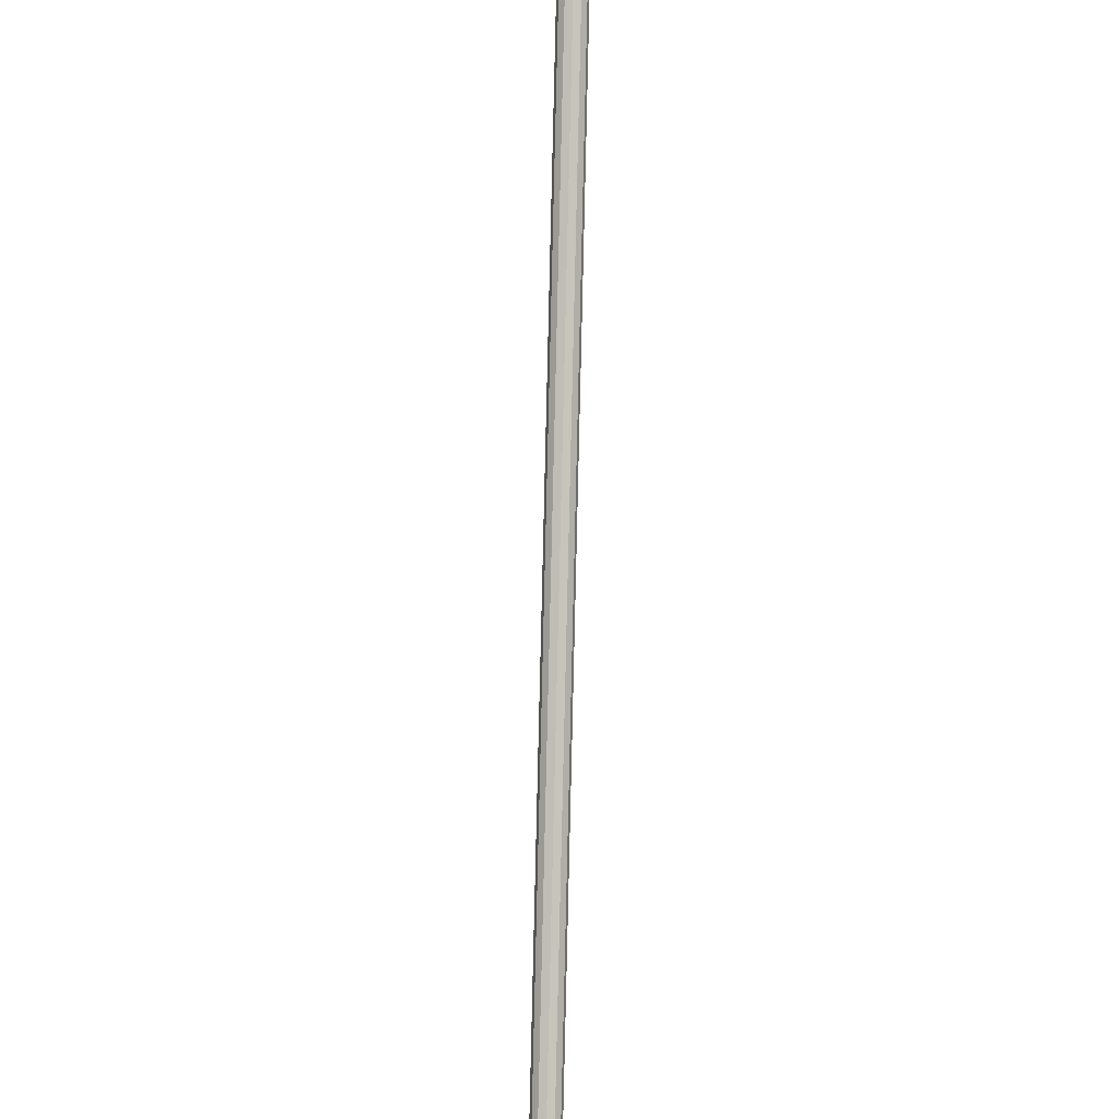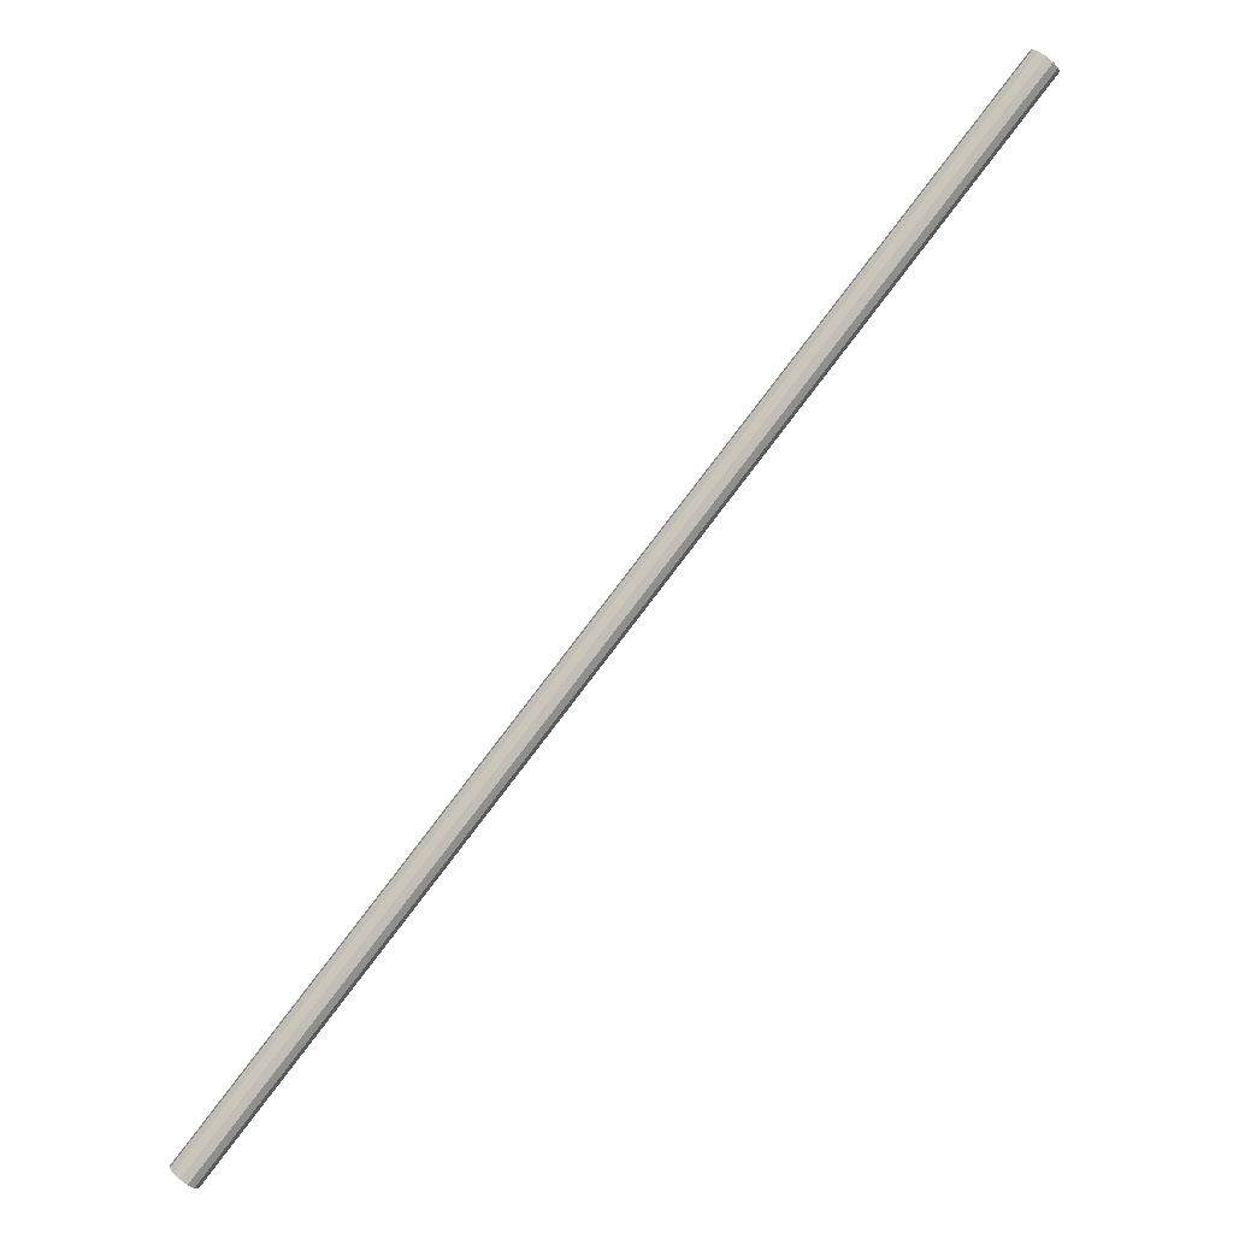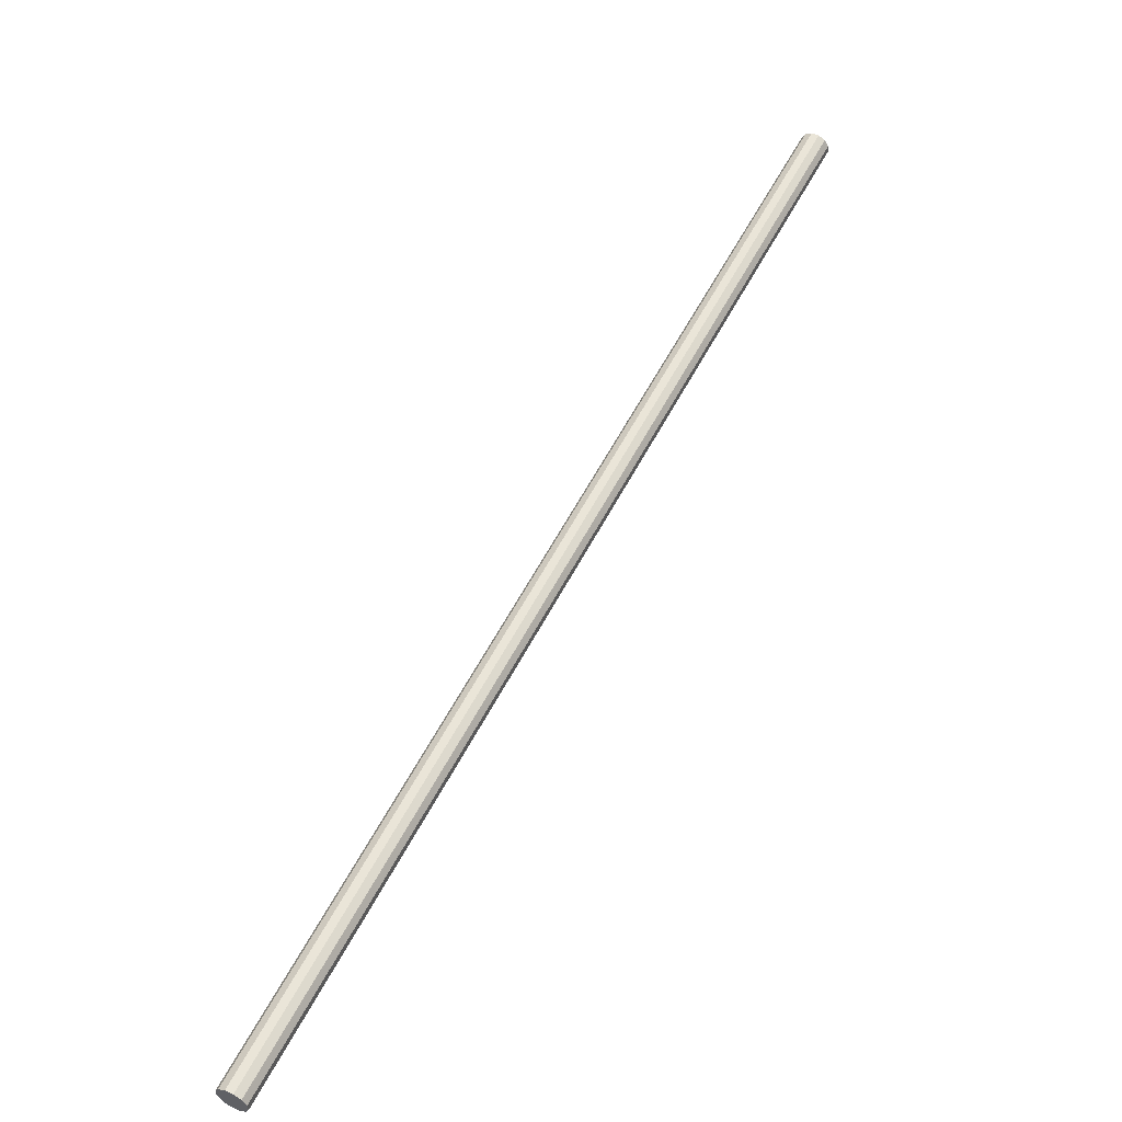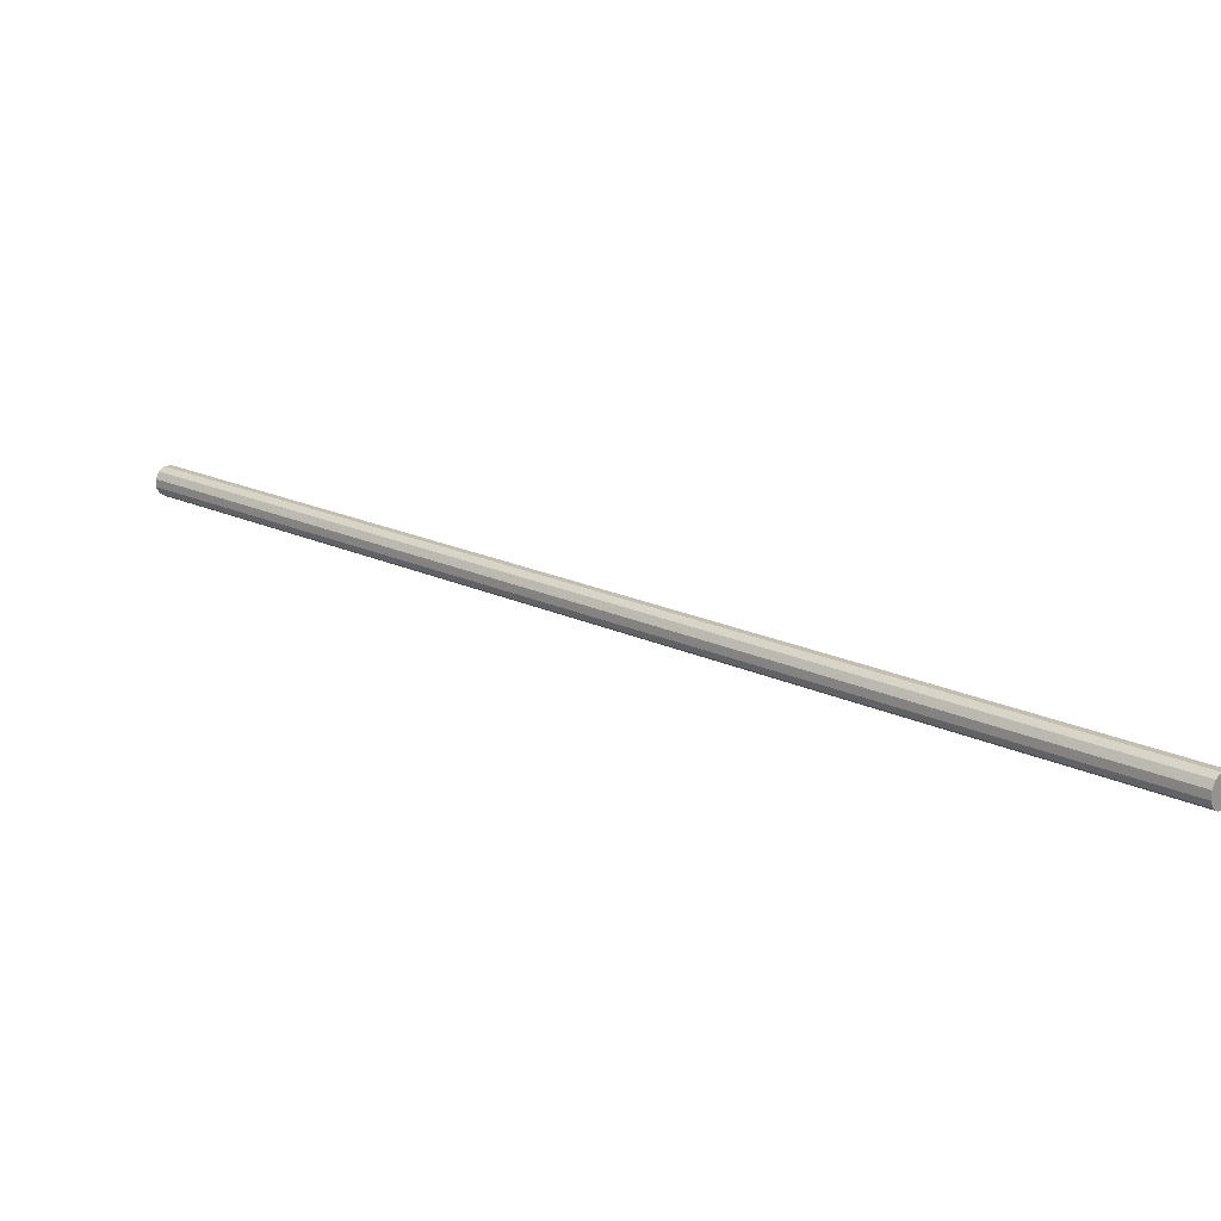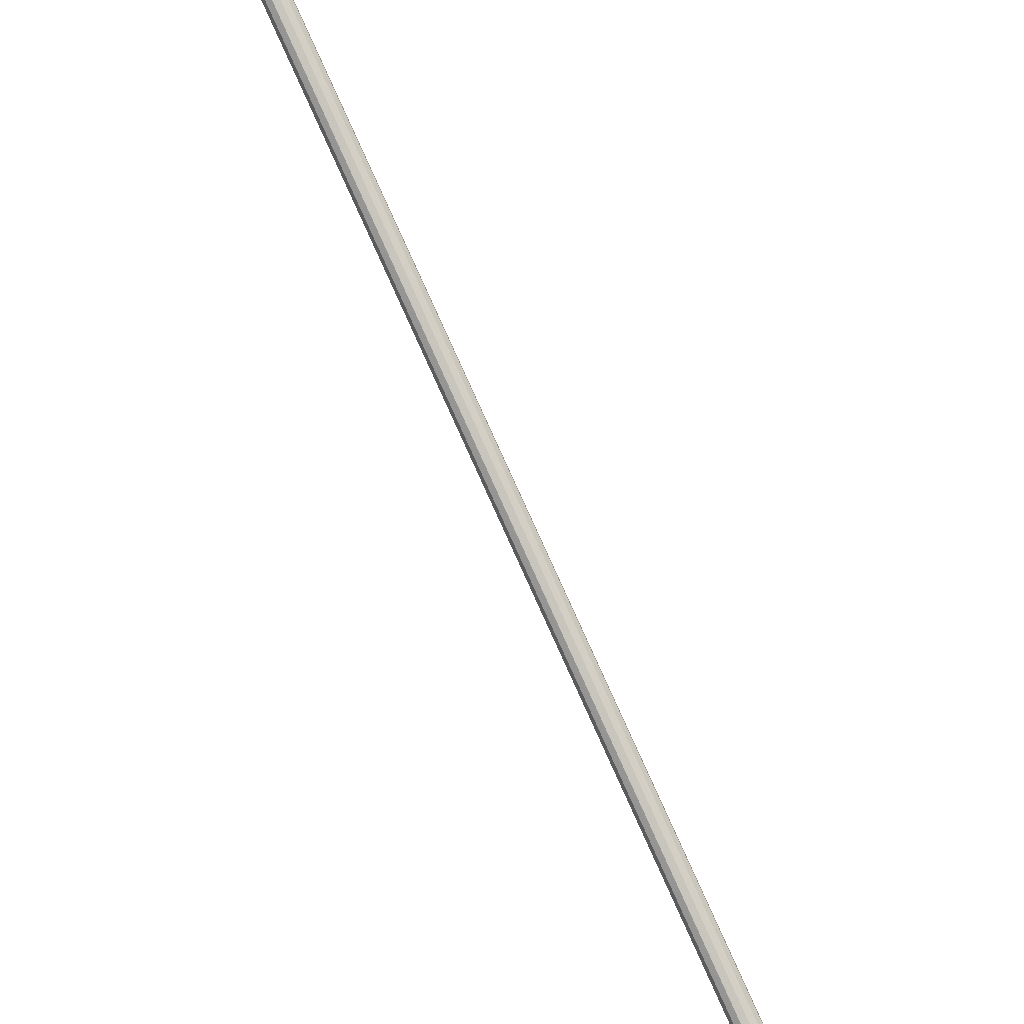
<metadata>
{"format":"obj","ext":"obj","renderer":"f3d","projection":"perspective","resolution":1024,"background":"white","views":[{"elev":-59.3,"azim":50.1,"up":"+Z"},{"elev":47.1,"azim":97.0,"up":"+Y"},{"elev":18.1,"azim":-96.5,"up":"+Z"},{"elev":70.3,"azim":-8.5,"up":"+Z"},{"elev":50.6,"azim":22.0,"up":"+Y"}]}
</metadata>
<code>
v 0 0 0.7009
v 0.007665 0.009708 0.7009
v 0.6344 -0.4851 1.205
v 0.6267 -0.4948 1.205
v 0.004048 0.01045 0.7061
v 0.6307 -0.4844 1.21
v -0.0006541 0.008396 0.71
v 0.626 -0.4864 1.214
v -0.00518 0.00409 0.7114
v 0.6215 -0.4907 1.215
v -0.008319 -0.001312 0.71
v 0.6184 -0.4961 1.214
v -0.009228 -0.006362 0.7061
v 0.6175 -0.5012 1.21
v -0.007665 -0.009708 0.7009
v 0.619 -0.5045 1.205
v -0.004048 -0.01045 0.6957
v 0.6226 -0.5053 1.2
v 0.0006541 -0.008396 0.6919
v 0.6273 -0.5032 1.196
v 0.00518 -0.00409 0.6905
v 0.6319 -0.4989 1.194
v 0.008319 0.001312 0.6919
v 0.635 -0.4935 1.196
v 0.009228 0.006362 0.6957
v 0.6359 -0.4884 1.2
f 2 1 5
f 2 5 3
f 3 5 6
f 3 6 4
f 5 1 7
f 5 7 6
f 6 7 8
f 6 8 4
f 7 1 9
f 7 9 8
f 8 9 10
f 8 10 4
f 9 1 11
f 9 11 10
f 10 11 12
f 10 12 4
f 11 1 13
f 11 13 12
f 12 13 14
f 12 14 4
f 13 1 15
f 13 15 14
f 14 15 16
f 14 16 4
f 15 1 17
f 15 17 16
f 16 17 18
f 16 18 4
f 17 1 19
f 17 19 18
f 18 19 20
f 18 20 4
f 19 1 21
f 19 21 20
f 20 21 22
f 20 22 4
f 21 1 23
f 21 23 22
f 22 23 24
f 22 24 4
f 23 1 25
f 23 25 24
f 24 25 26
f 24 26 4
f 25 1 2
f 25 2 26
f 26 2 3
f 26 3 4

</code>
